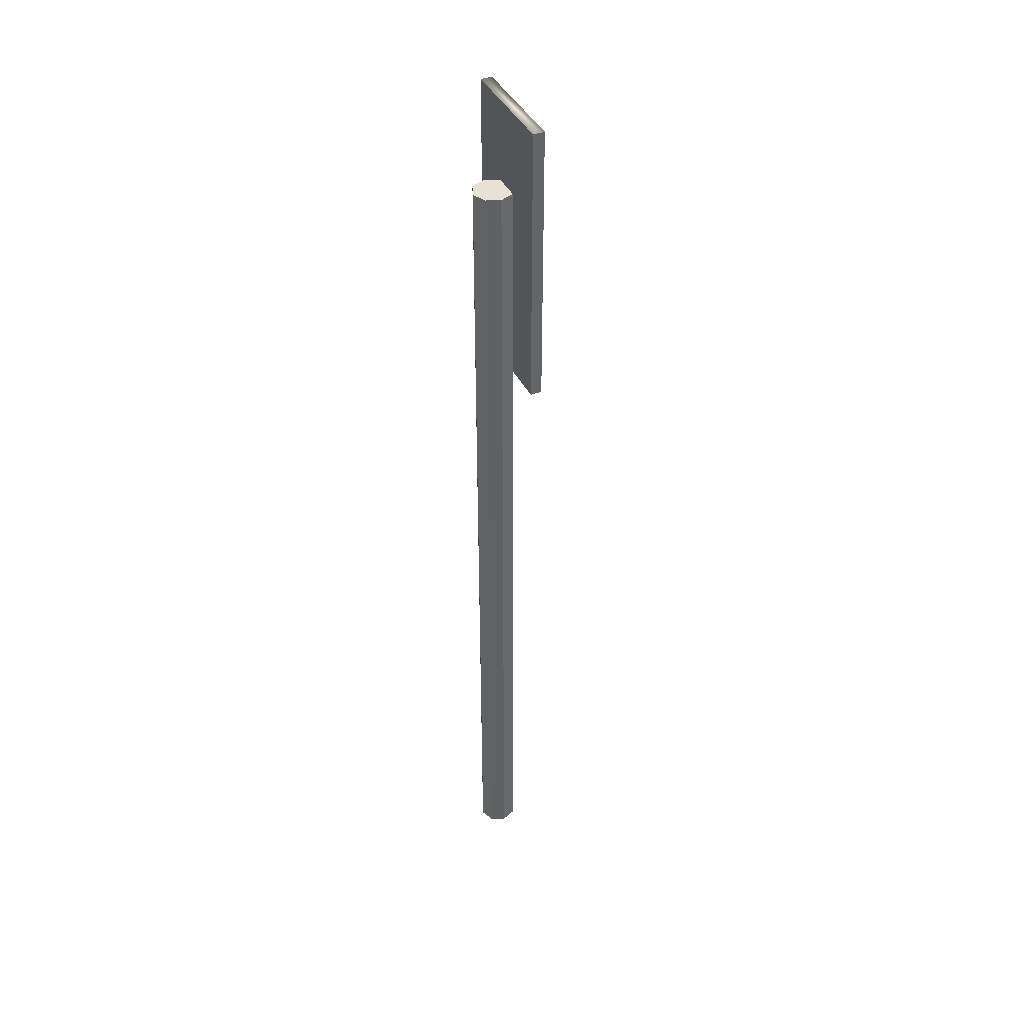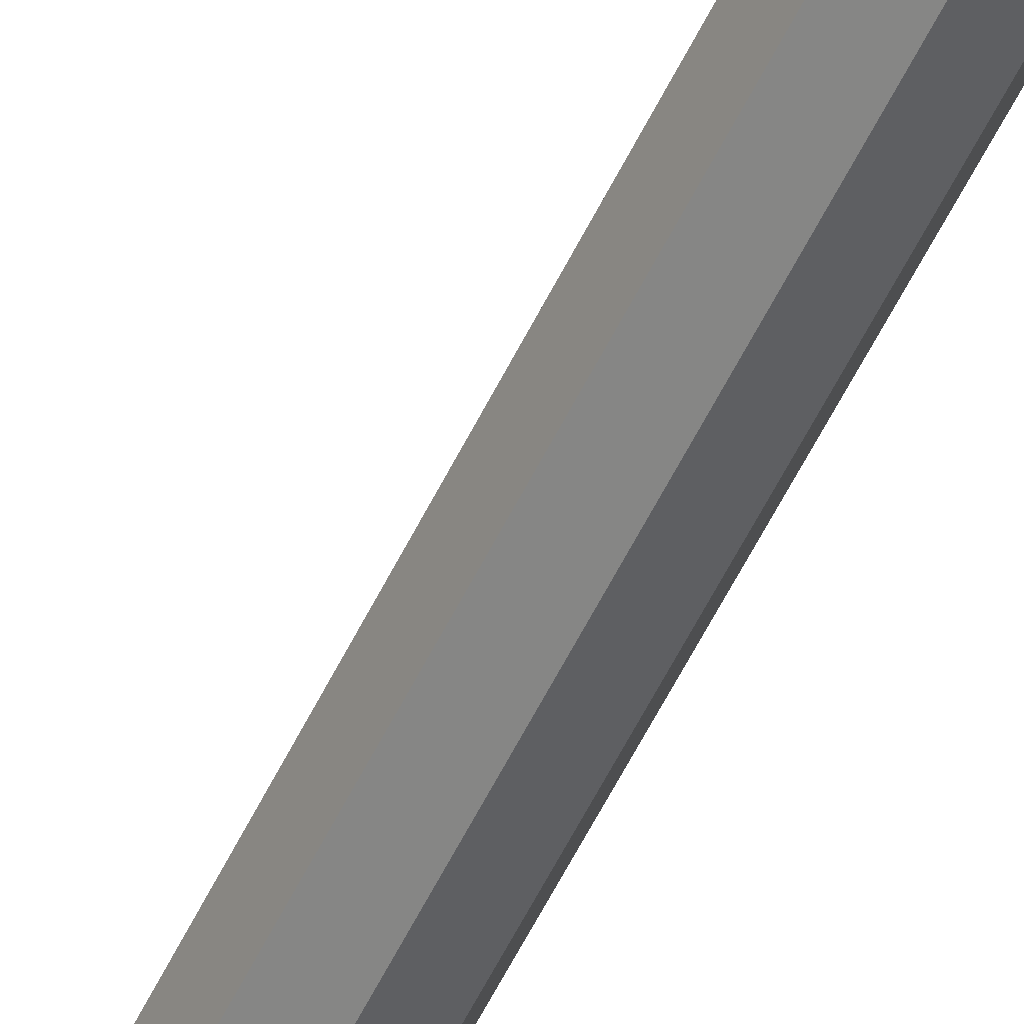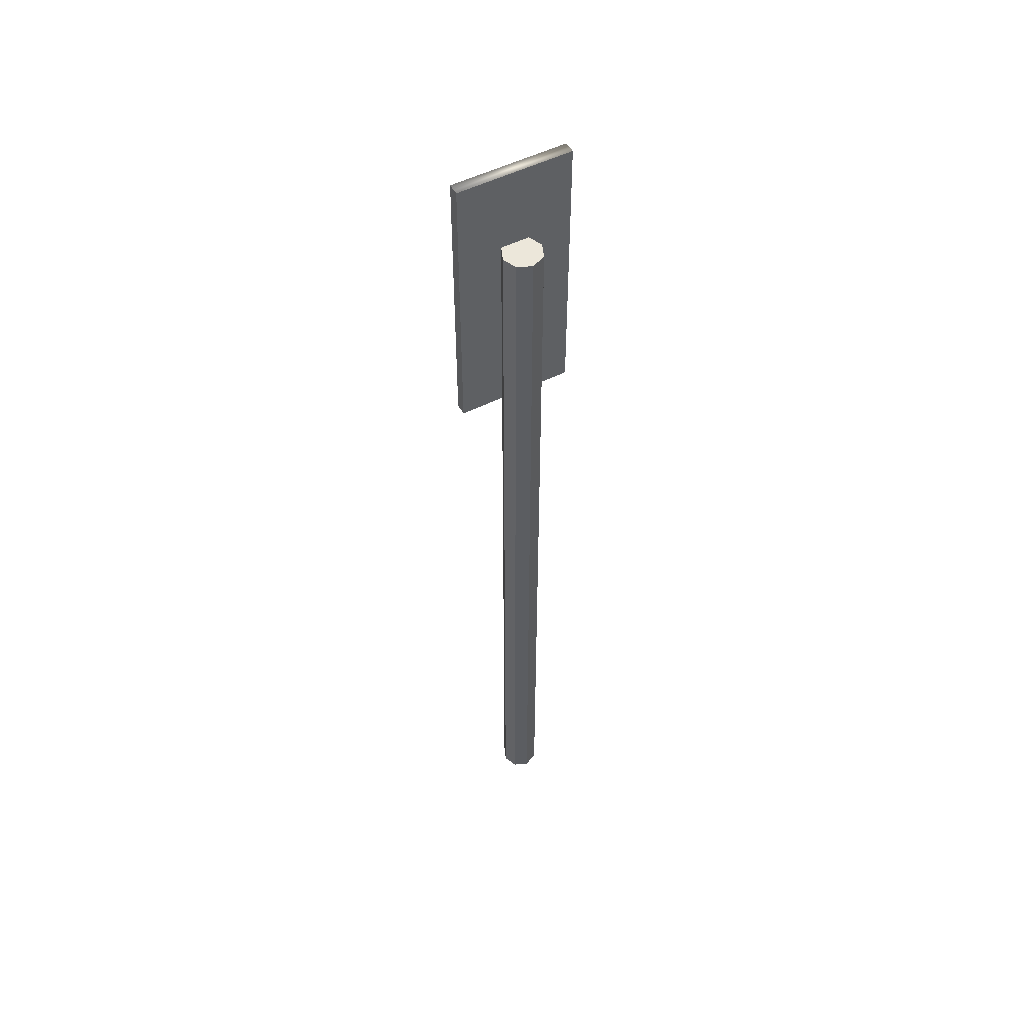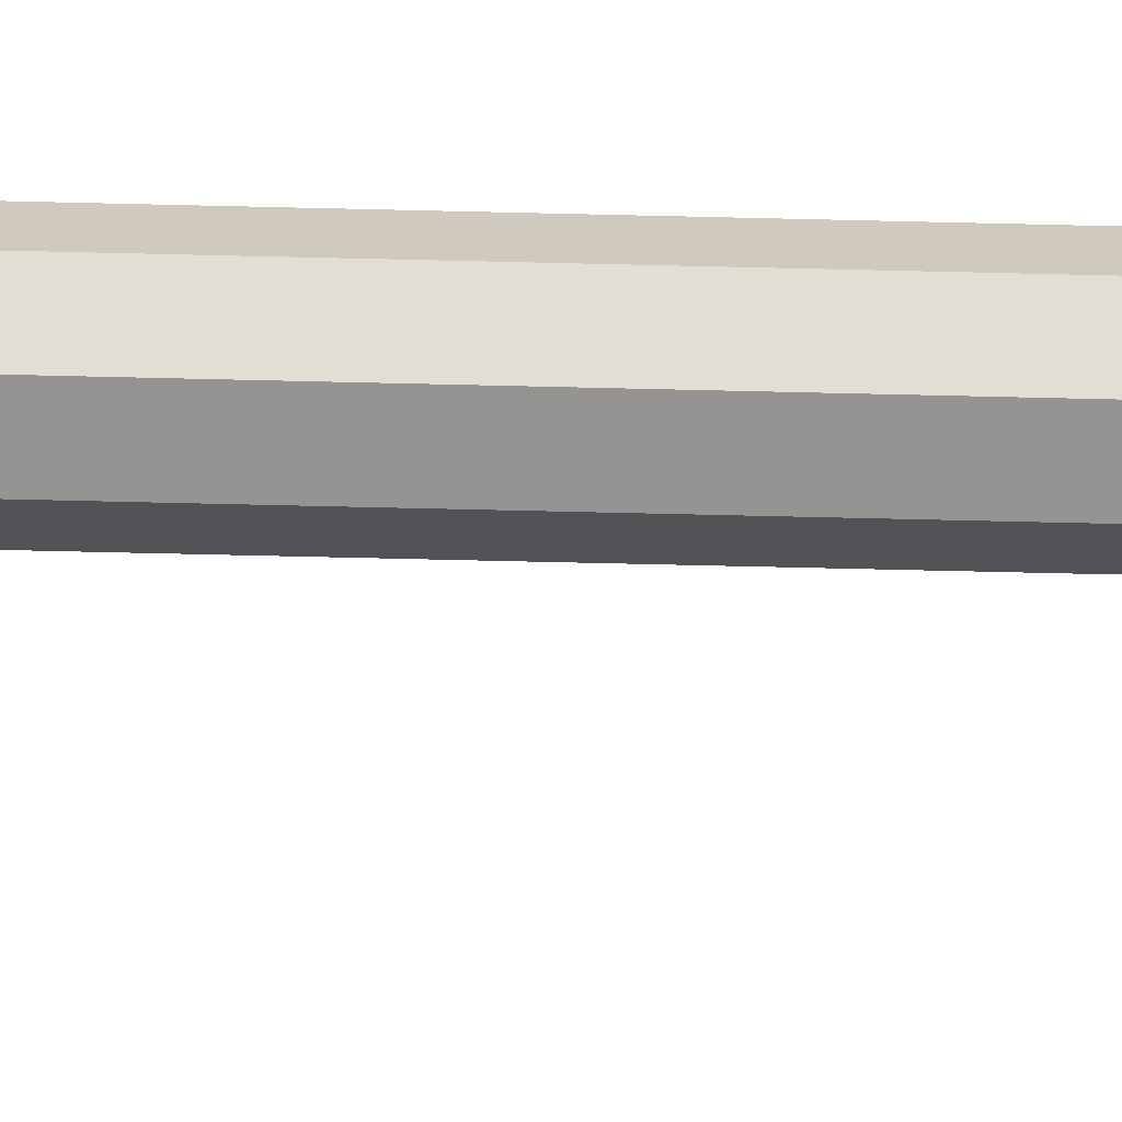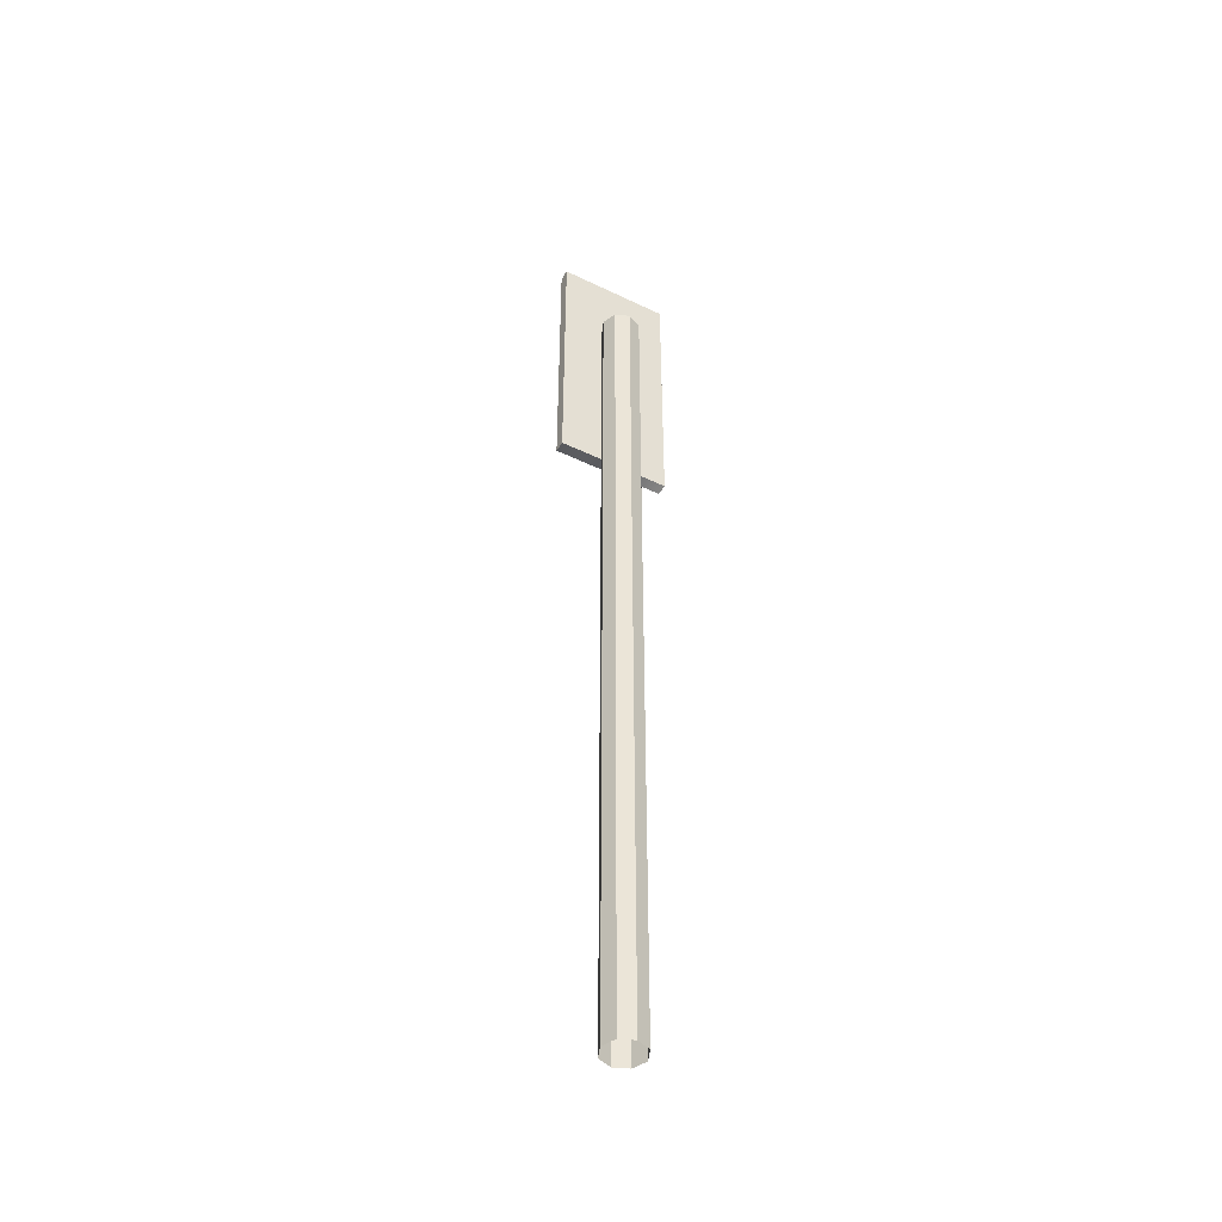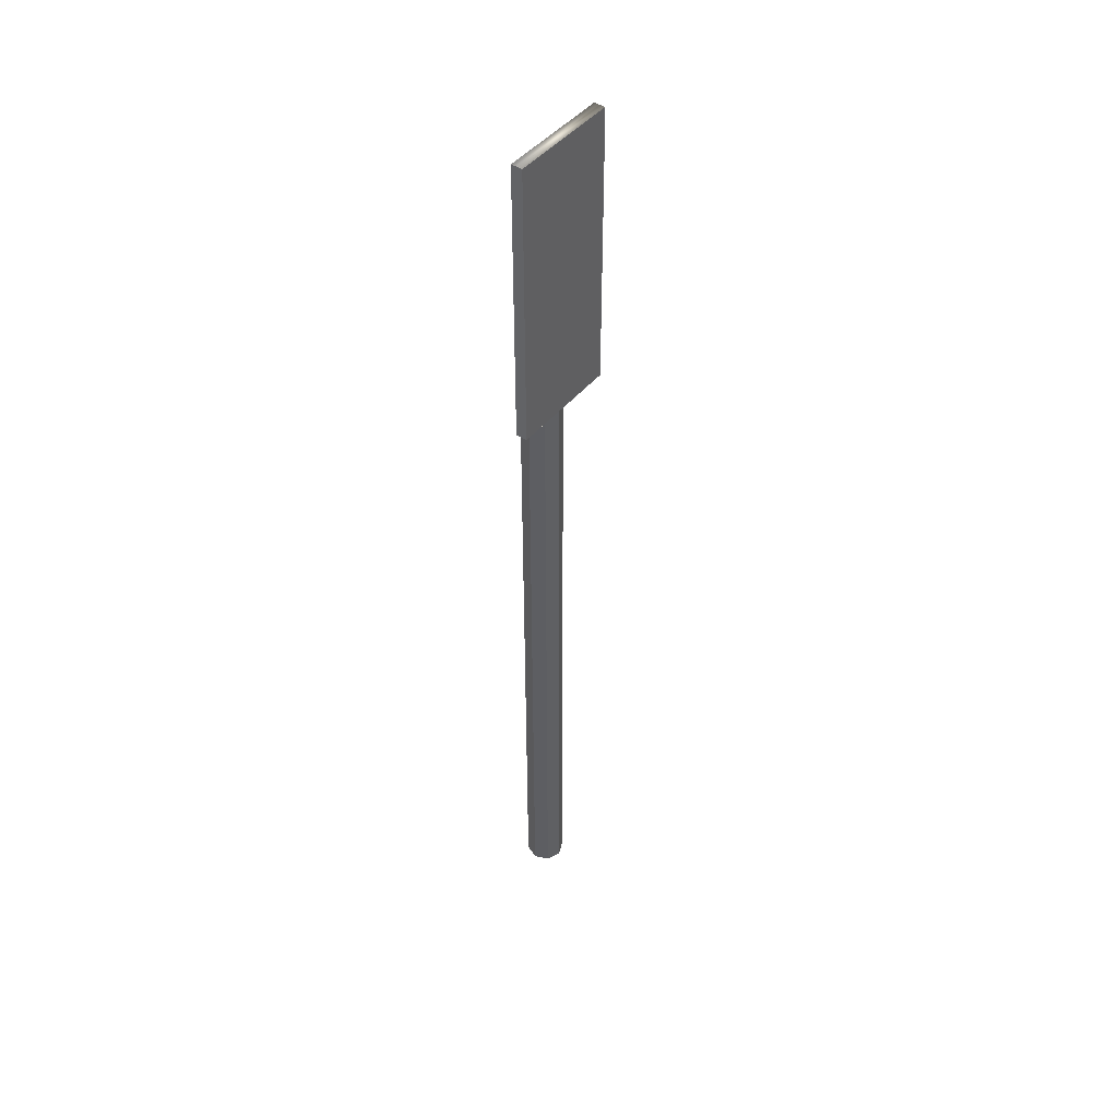
<metadata>
{"format":"obj","ext":"obj","renderer":"f3d","projection":"perspective","resolution":1024,"background":"white","views":[{"elev":40.9,"azim":20.5,"up":"+Y"},{"elev":-56.8,"azim":154.4,"up":"+Z"},{"elev":52.3,"azim":-73.4,"up":"+Y"},{"elev":-44.7,"azim":-91.8,"up":"+Z"},{"elev":-45.9,"azim":-74.0,"up":"+Y"},{"elev":44.8,"azim":81.3,"up":"+Y"}]}
</metadata>
<code>
o Cube.001
v 0.3002 1.2 -0.1588
v 0.3143 1.2 -0.1729
v 0.1729 1.2 -0.3143
v 0.1588 1.2 -0.3002
v 0.3143 0.7 -0.1729
v 0.3002 0.7 -0.1588
v 0.1729 0.7 -0.3143
v 0.1588 0.7 -0.3002
v 0.247 1.055 -0.2119
v 0.2367 1.055 -0.2367
v 0.2367 1.055 -0.2367
v 0.247 1.055 -0.2119
v 0.1871 1.055 -0.2367
v 0.1769 1.055 -0.2119
v 0.1769 1.055 -0.2119
v 0.1871 1.055 -0.2367
v 0.2119 1.055 -0.1769
v 0.2367 1.055 -0.1871
v 0.2367 1.055 -0.1871
v 0.2119 1.055 -0.1769
v 0.2119 1.055 -0.247
v 0.2119 1.055 -0.247
v 0.1871 1.055 -0.1871
v 0.1871 1.055 -0.1871
v 0.2119 -0.4997 -0.1769
v 0.2367 -0.4997 -0.1871
v 0.1871 -0.4997 -0.1871
v 0.247 -0.4997 -0.2119
v 0.2367 -0.4997 -0.2367
v 0.1769 -0.4997 -0.2119
v 0.2119 -0.4997 -0.247
v 0.1871 -0.4997 -0.2367
g Cube.001_Cube.001_Default_OBJ
f 1 2 3 4
f 1 4 8 6
f 5 2 1 6
f 8 4 3 7
f 7 5 6 8
f 9 10 11 12
f 13 14 15 16
f 17 18 19 20
f 10 21 22 11
f 14 23 24 15
f 18 9 12 19
f 21 13 14 23 17 18 9 10
f 20 25 26 19
f 21 13 16 22
f 23 17 20 24
f 24 27 25 20
f 12 28 29 11
f 19 26 28 12
f 15 30 27 24
f 22 31 32 16
f 16 32 30 15
f 11 29 31 22
g Cube.001_Cube.001_Anzeige
f 7 3 2 5

</code>
